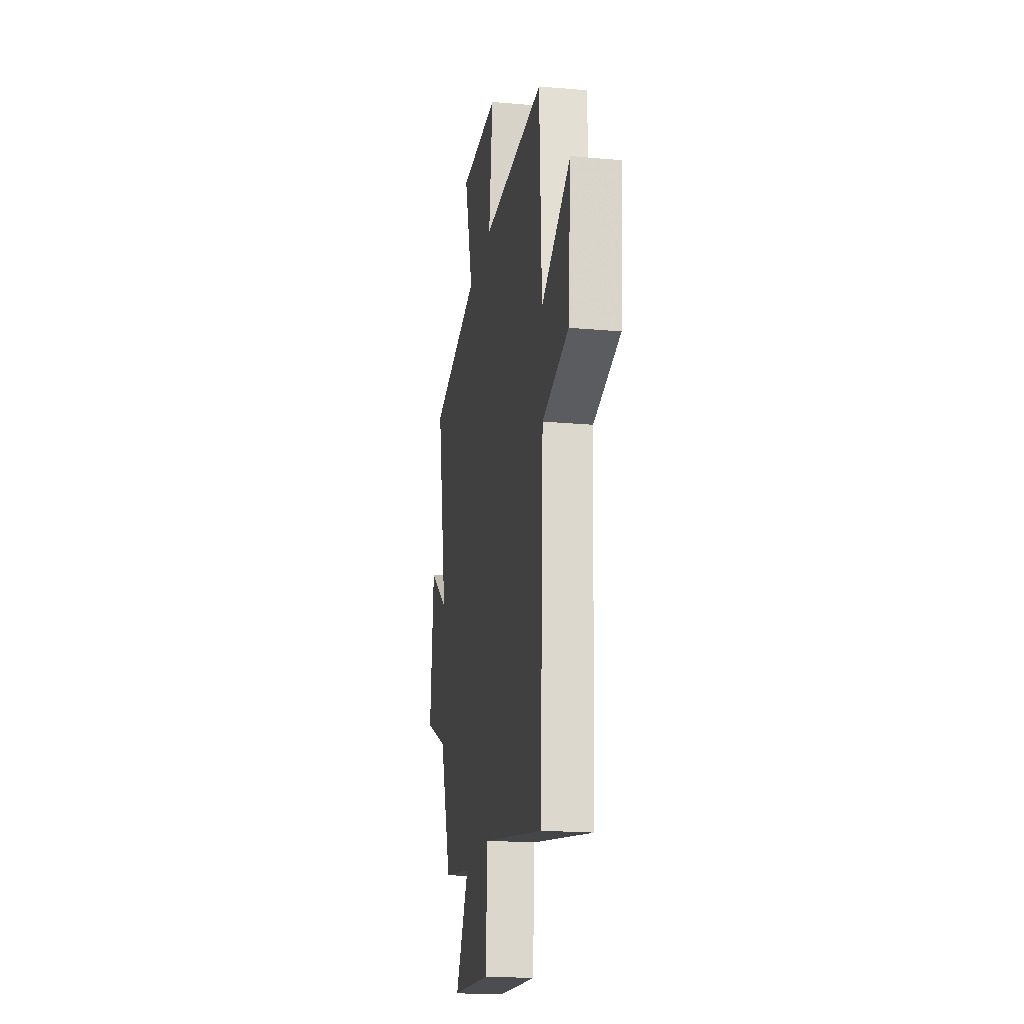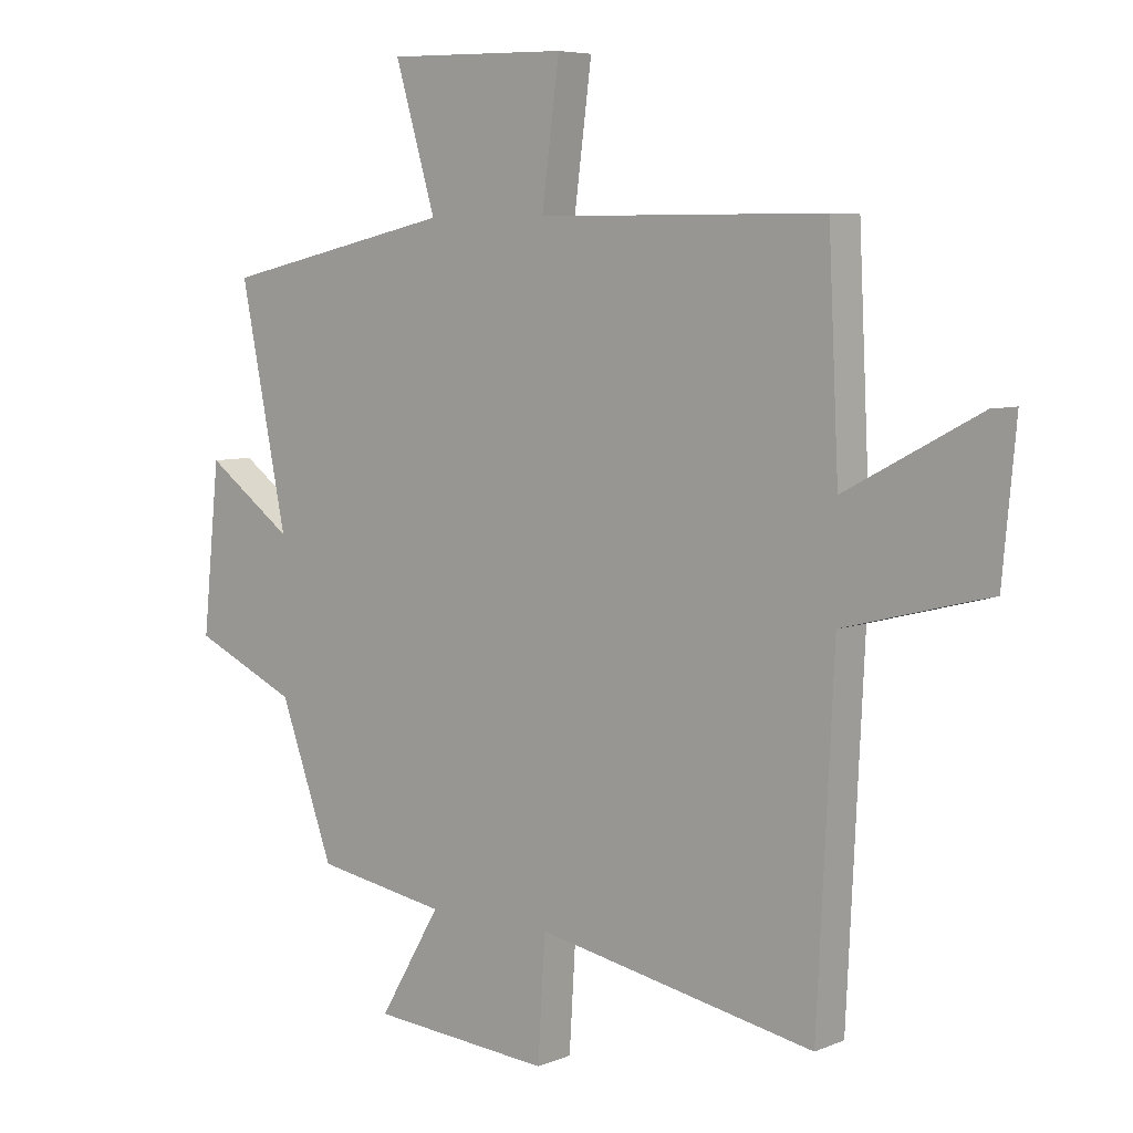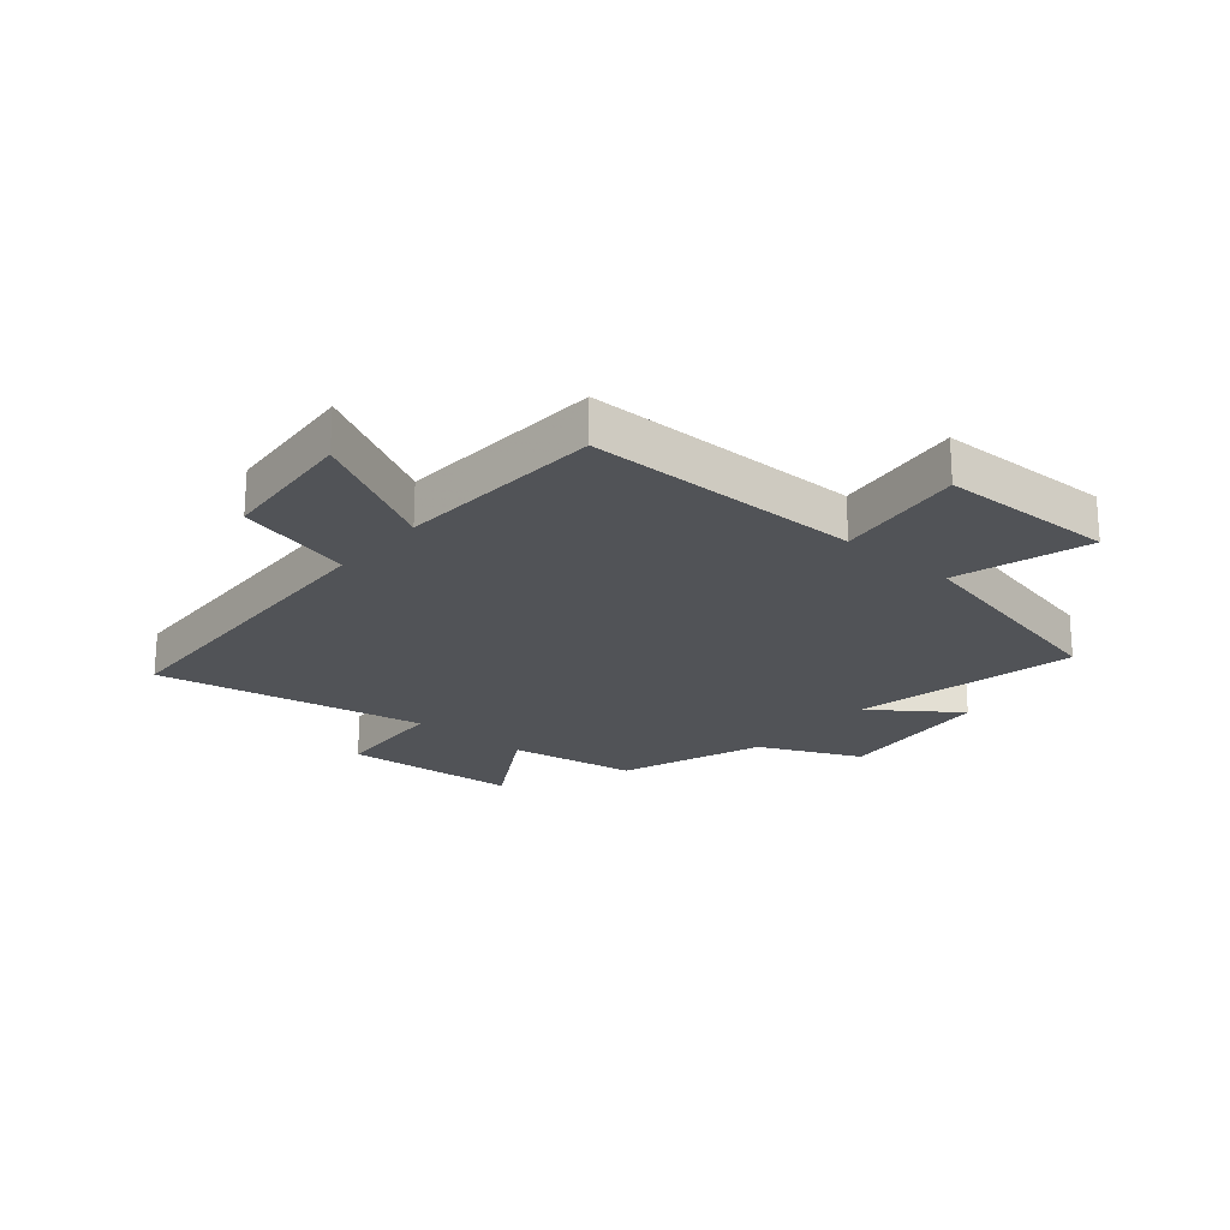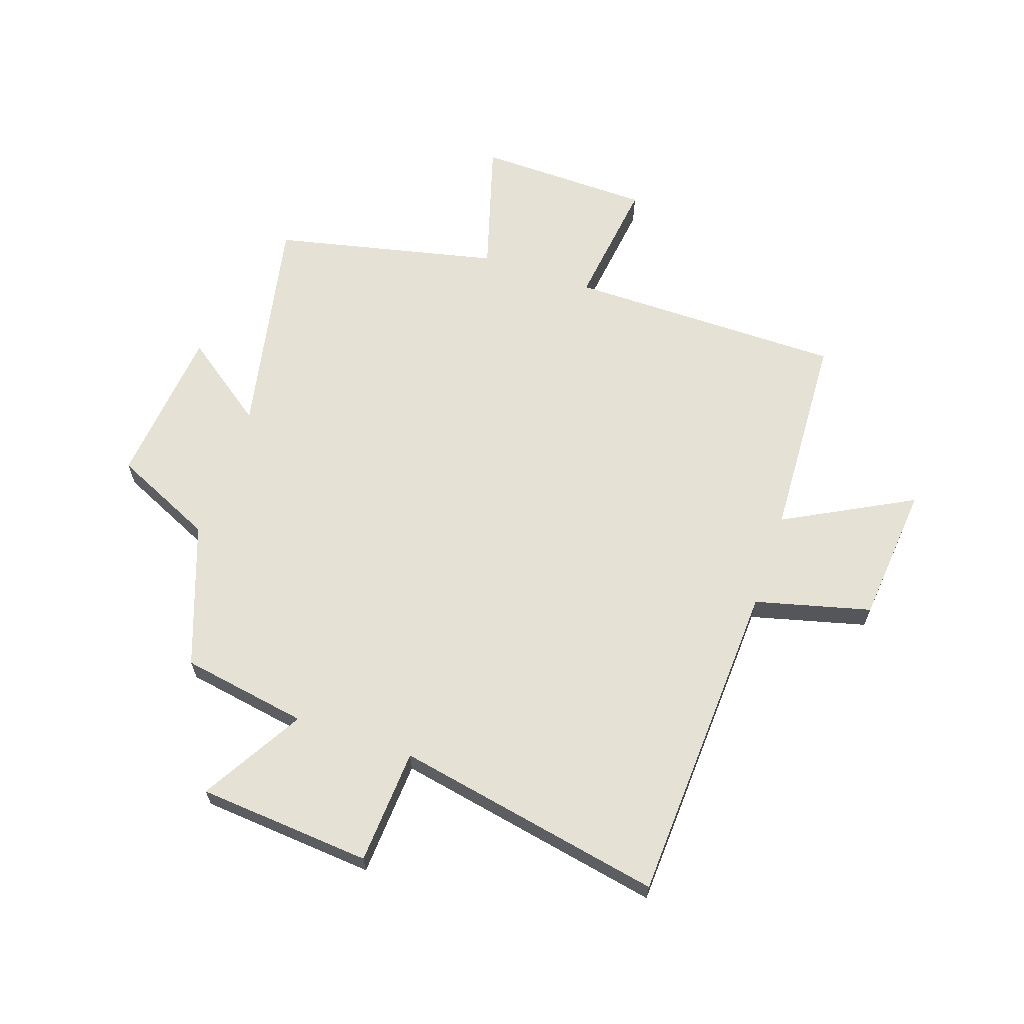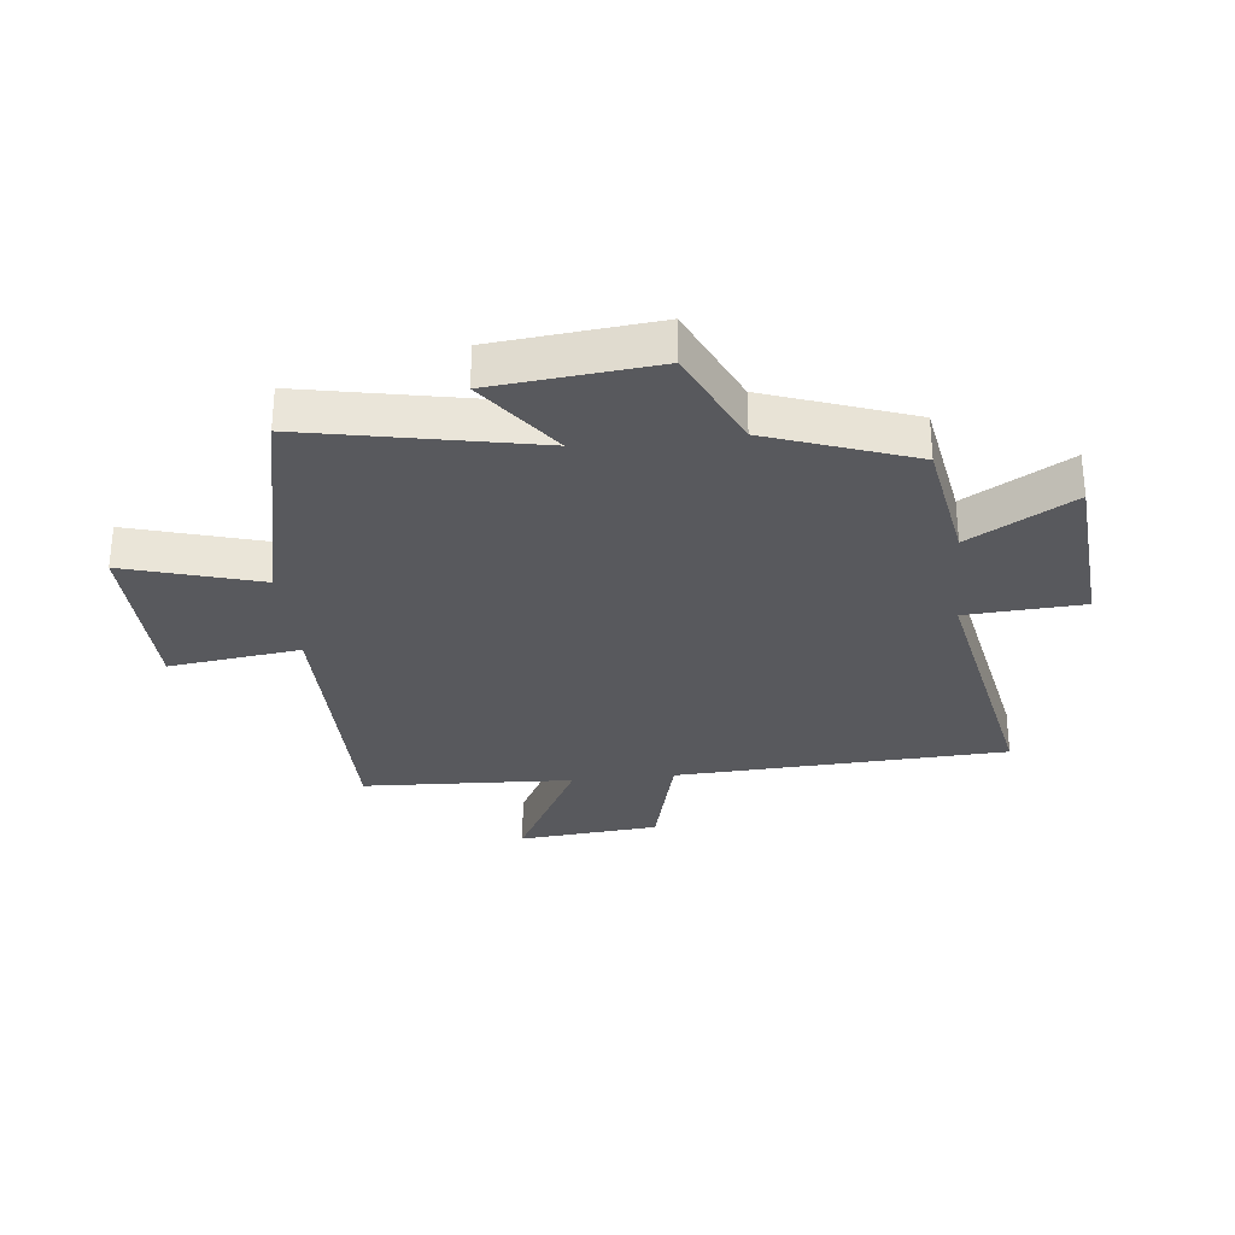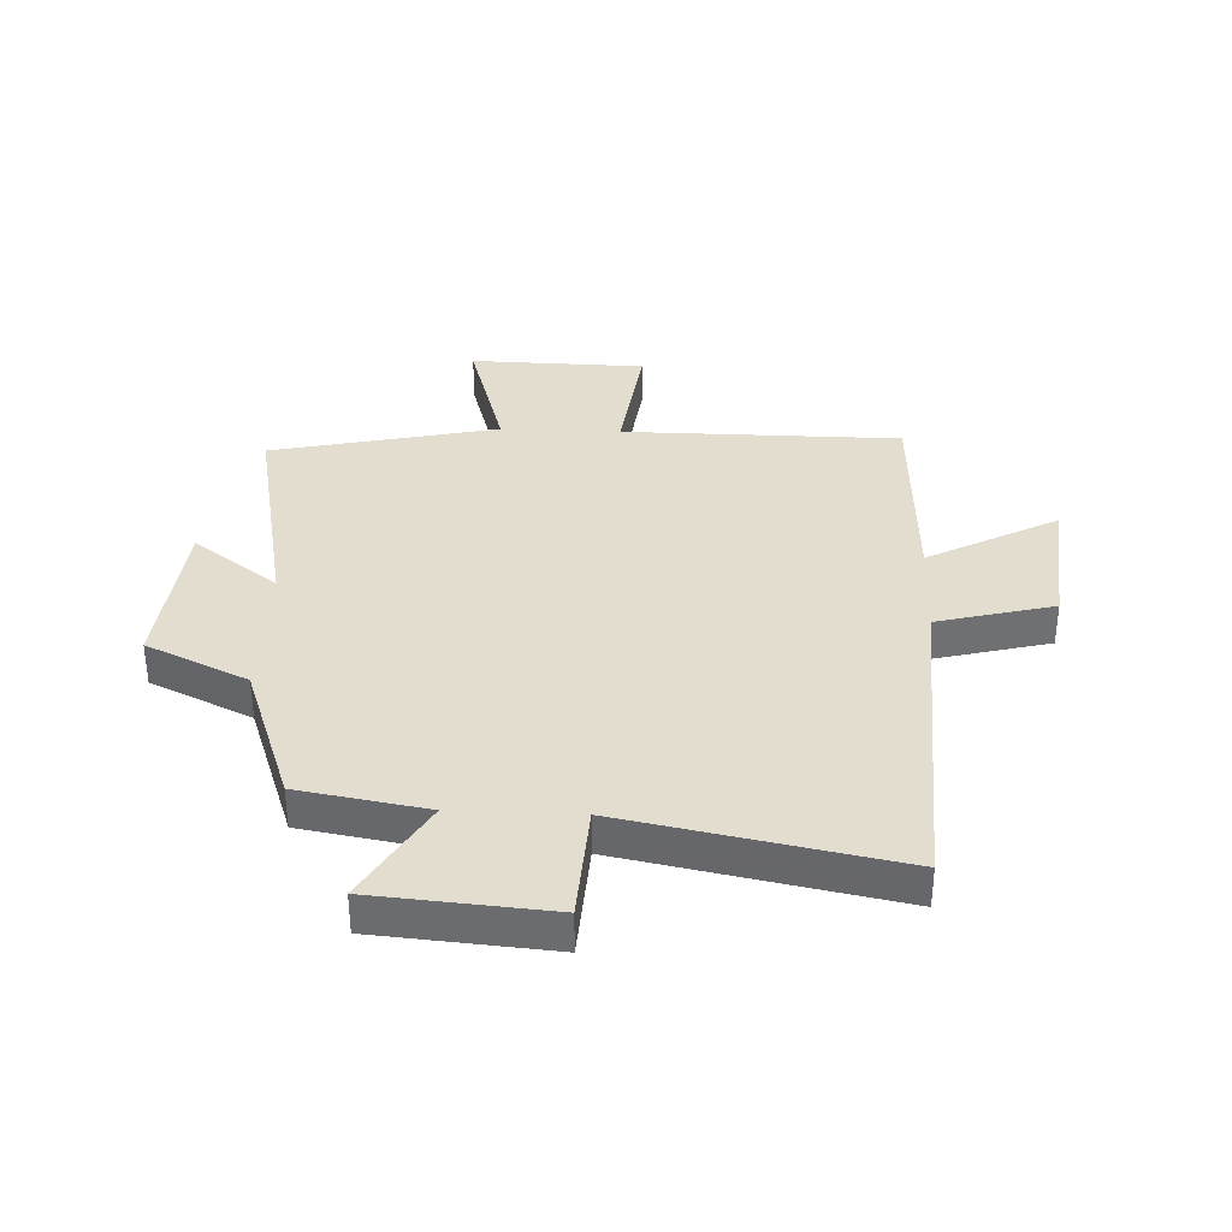
<metadata>
{"format":"obj","ext":"obj","renderer":"f3d","projection":"perspective","resolution":1024,"background":"white","views":[{"elev":-20.2,"azim":-99.2,"up":"+Z"},{"elev":6.3,"azim":-140.5,"up":"+Z"},{"elev":-22.1,"azim":-40.6,"up":"+Y"},{"elev":64.4,"azim":-161.2,"up":"+Y"},{"elev":-30.2,"azim":96.2,"up":"+Y"},{"elev":35.5,"azim":-177.5,"up":"+Y"}]}
</metadata>
<code>
v 0.577 0.07 0.414
v 0.5 0.07 0.03
v 0.644 0.07 0.135
v 0.672 0.07 -0.139
v 0.5 0.07 -0.218
v 0.412 0.07 -0.463
v 0.195 0.07 -0.5
v 0.297 0.07 -0.674
v -0.001 0.07 -0.698
v -0.013 0.07 -0.5
v -0.473 0.07 -0.589
v -0.5 0.07 -0.029
v -0.698 0.07 0.022
v -0.72 0.07 0.26
v -0.5 0.07 0.143
v -0.483 0.07 0.499
v -0.01 0.07 0.5
v -0.039 0.07 0.722
v 0.259 0.07 0.728
v 0.192 0.07 0.5
v 0.577 0 0.414
v 0.5 0 0.03
v 0.644 0 0.135
v 0.672 0 -0.139
v 0.5 0 -0.218
v 0.412 0 -0.463
v 0.195 0 -0.5
v 0.297 0 -0.674
v -0.001 0 -0.698
v -0.013 0 -0.5
v -0.473 0 -0.589
v -0.5 0 -0.029
v -0.698 0 0.022
v -0.72 0 0.26
v -0.5 0 0.143
v -0.483 0 0.499
v -0.01 0 0.5
v -0.039 0 0.722
v 0.259 0 0.728
v 0.192 0 0.5
f 17 18 19 20
f 20 1 2
f 17 20 2
f 16 17 2
f 15 16 2
f 12 13 14 15
f 12 15 2
f 11 12 2
f 10 11 2
f 7 8 9 10
f 7 10 2
f 6 7 2
f 5 6 2
f 2 3 4 5
f 40 39 38 37
f 22 21 40
f 22 40 37
f 22 37 36
f 22 36 35
f 35 34 33 32
f 22 35 32
f 22 32 31
f 22 31 30
f 30 29 28 27
f 22 30 27
f 22 27 26
f 22 26 25
f 25 24 23 22
f 1 21 22 2
f 2 22 23 3
f 3 23 24 4
f 4 24 25 5
f 5 25 26 6
f 6 26 27 7
f 7 27 28 8
f 8 28 29 9
f 9 29 30 10
f 10 30 31 11
f 11 31 32 12
f 12 32 33 13
f 13 33 34 14
f 14 34 35 15
f 15 35 36 16
f 16 36 37 17
f 17 37 38 18
f 18 38 39 19
f 19 39 40 20
f 20 40 21 1

</code>
